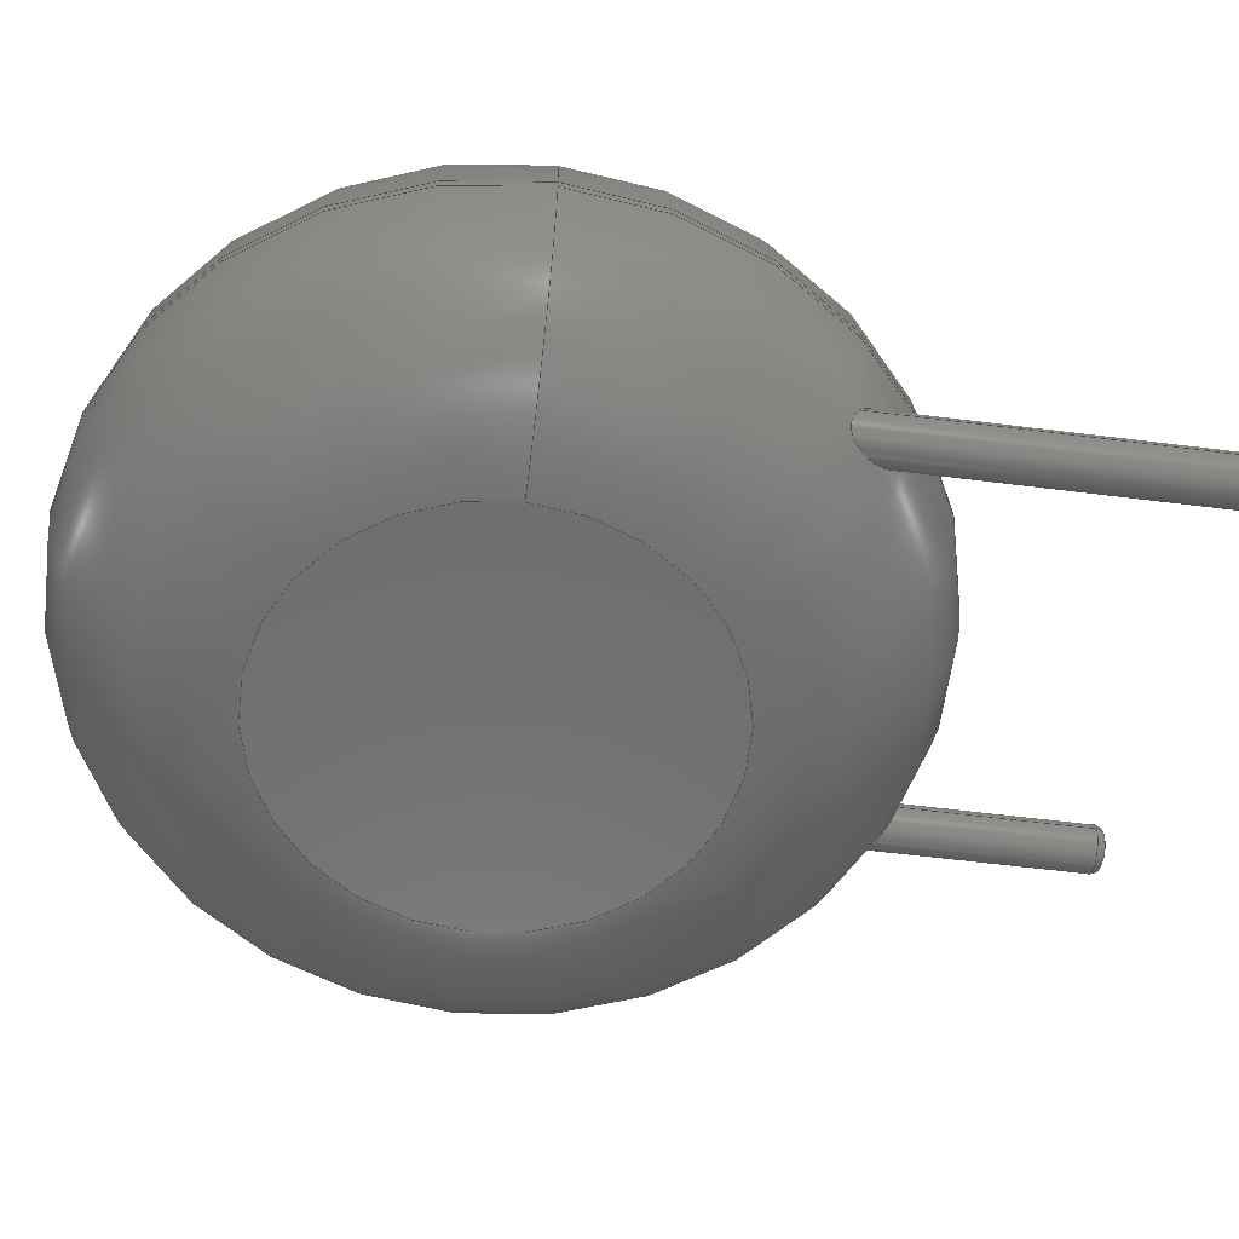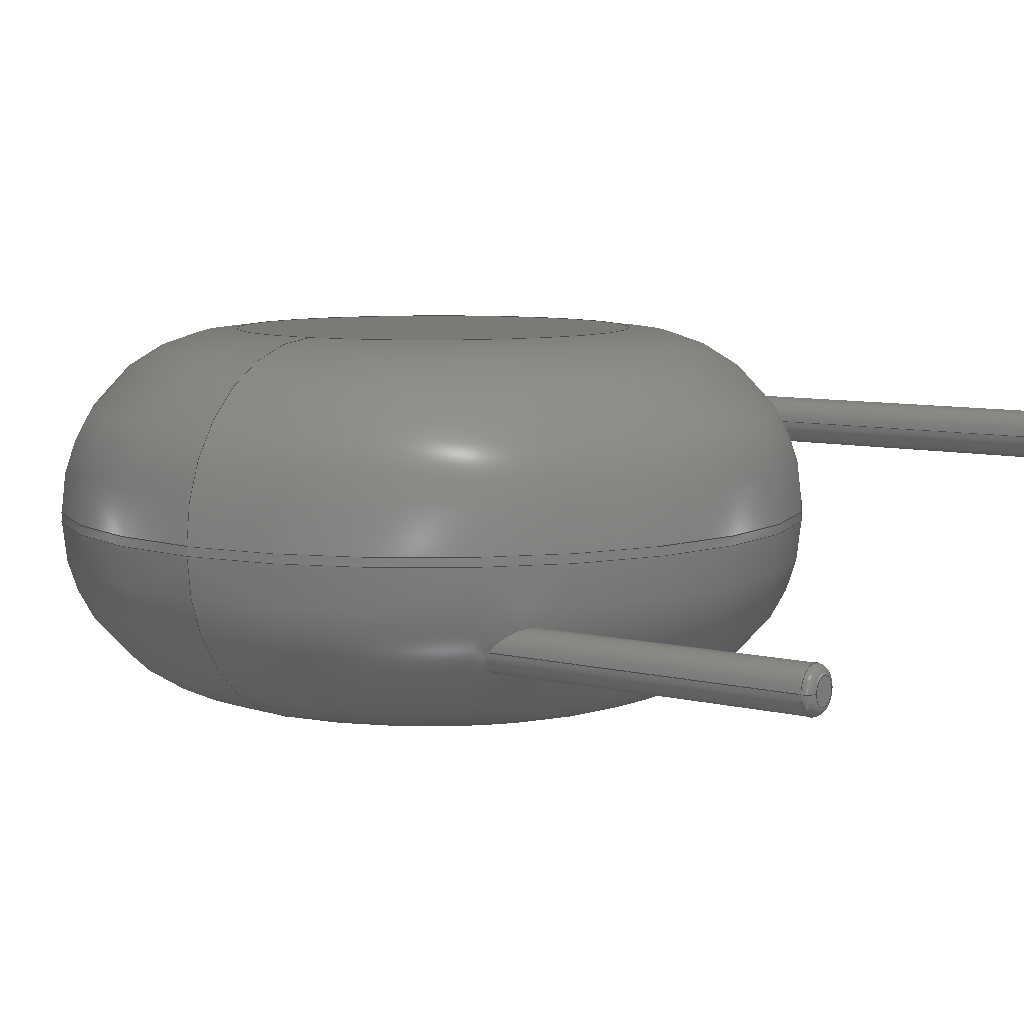
<metadata>
{"format":"step","ext":"step","renderer":"f3d","projection":"perspective","resolution":1024,"background":"white","views":[{"elev":-59.2,"azim":82.6,"up":"+Y"},{"elev":7.9,"azim":124.3,"up":"+Y"}]}
</metadata>
<code>
ISO-10303-21;
DATA;
#1=APPLICATION_PROTOCOL_DEFINITION('international standard','automotive_design',2000,#2);
#2=APPLICATION_CONTEXT('core data for automotive mechanical design processes');
#3=SHAPE_DEFINITION_REPRESENTATION(#4,#10);
#4=PRODUCT_DEFINITION_SHAPE('','',#5);
#5=PRODUCT_DEFINITION('design','',#6,#9);
#6=PRODUCT_DEFINITION_FORMATION('','',#7);
#7=PRODUCT('RV_Disc_D12mm_W58mm_P75mm','RV_Disc_D12mm_W58mm_P75mm','',(#8));
#8=PRODUCT_CONTEXT('',#2,'mechanical');
#9=PRODUCT_DEFINITION_CONTEXT('part definition',#2,'design');
#10=ADVANCED_BREP_SHAPE_REPRESENTATION('',(#11,#15),#337);
#11=AXIS2_PLACEMENT_3D('',#12,#13,#14);
#12=CARTESIAN_POINT('',(0,0,0));
#13=DIRECTION('',(0,0,1));
#14=DIRECTION('',(1,0,-0));
#15=MANIFOLD_SOLID_BREP('',#16);
#16=CLOSED_SHELL('',(#17,#46,#141,#229,#236,#256,#262,#284,#303,#323,#330));
#17=ADVANCED_FACE('',(#18),#42,.T.);
#18=FACE_BOUND('',#19,.F.);
#19=EDGE_LOOP('',(#20,#30,#36,#37));
#20=ORIENTED_EDGE('',*,*,#21,.T.);
#21=EDGE_CURVE('',#22,#24,#26,.T.);
#22=VERTEX_POINT('',#23);
#23=CARTESIAN_POINT('',(9.75,-1.279,6.03));
#24=VERTEX_POINT('',#25);
#25=CARTESIAN_POINT('',(9.75,-1.421,6.03));
#26=LINE('',#27,#28);
#27=CARTESIAN_POINT('',(9.75,1.55,6.03));
#28=VECTOR('',#29,1);
#29=DIRECTION('',(0,-1,0));
#30=ORIENTED_EDGE('',*,*,#31,.T.);
#31=EDGE_CURVE('',#24,#24,#32,.T.);
#32=CIRCLE('',#33,6);
#33=AXIS2_PLACEMENT_3D('',#34,#29,#35);
#34=CARTESIAN_POINT('',(3.75,-1.421,6.03));
#35=DIRECTION('',(1,0,0));
#36=ORIENTED_EDGE('',*,*,#21,.F.);
#37=ORIENTED_EDGE('',*,*,#38,.F.);
#38=EDGE_CURVE('',#22,#22,#39,.T.);
#39=CIRCLE('',#40,6);
#40=AXIS2_PLACEMENT_3D('',#41,#29,#35);
#41=CARTESIAN_POINT('',(3.75,-1.279,6.03));
#42=CYLINDRICAL_SURFACE('',#43,6);
#43=AXIS2_PLACEMENT_3D('',#44,#45,#35);
#44=CARTESIAN_POINT('',(3.75,1.55,6.03));
#45=DIRECTION('',(0,1,0));
#46=ADVANCED_FACE('',(#47,#62),#139,.T.);
#47=FACE_BOUND('',#48,.F.);
#48=EDGE_LOOP('',(#49,#50,#57,#61));
#49=ORIENTED_EDGE('',*,*,#38,.T.);
#50=ORIENTED_EDGE('',*,*,#51,.T.);
#51=EDGE_CURVE('',#22,#52,#54,.T.);
#52=VERTEX_POINT('',#53);
#53=CARTESIAN_POINT('',(6.921,1.55,6.03));
#54=CIRCLE('',#55,2.829);
#55=AXIS2_PLACEMENT_3D('',#56,#13,#35);
#56=CARTESIAN_POINT('',(6.921,-1.279,6.03));
#57=ORIENTED_EDGE('',*,*,#58,.F.);
#58=EDGE_CURVE('',#52,#52,#59,.T.);
#59=CIRCLE('',#60,3.171);
#60=AXIS2_PLACEMENT_3D('',#44,#29,#35);
#61=ORIENTED_EDGE('',*,*,#51,.F.);
#62=FACE_BOUND('',#63,.F.);
#63=EDGE_LOOP('',(#64,#100));
#64=ORIENTED_EDGE('',*,*,#65,.T.);
#65=EDGE_CURVE('',#66,#68,#70,.T.);
#66=VERTEX_POINT('',#67);
#67=CARTESIAN_POINT('',(0.36,0,1.455));
#68=VERTEX_POINT('',#69);
#69=CARTESIAN_POINT('',(-0.2685,-0.2398,1.845));
#70=B_SPLINE_CURVE_WITH_KNOTS('',8,(#71,#72,#73,#74,#75,#76,#77,#78,#79,#80,#81,#82,#83,#84,#85,#86,#87,#88,#89,#90,#91,#92,#93,#94,#95,#96,#97,#98,#99,#69),.UNSPECIFIED.,.F.,.F.,(9,7,7,7,9),(0,0.07261,0.2204,0.4225,1),.UNSPECIFIED.);
#71=CARTESIAN_POINT('',(0.36,-5.551e-17,1.455));
#72=CARTESIAN_POINT('',(0.36,-0.007768,1.45));
#73=CARTESIAN_POINT('',(0.3598,-0.01557,1.445));
#74=CARTESIAN_POINT('',(0.3594,-0.0234,1.441));
#75=CARTESIAN_POINT('',(0.3588,-0.03126,1.436));
#76=CARTESIAN_POINT('',(0.3581,-0.03913,1.432));
#77=CARTESIAN_POINT('',(0.3571,-0.04702,1.428));
#78=CARTESIAN_POINT('',(0.3559,-0.05491,1.424));
#79=CARTESIAN_POINT('',(0.3516,-0.07884,1.413));
#80=CARTESIAN_POINT('',(0.3479,-0.09488,1.407));
#81=CARTESIAN_POINT('',(0.3434,-0.1109,1.401));
#82=CARTESIAN_POINT('',(0.3379,-0.1267,1.396));
#83=CARTESIAN_POINT('',(0.3316,-0.1423,1.392));
#84=CARTESIAN_POINT('',(0.3244,-0.1576,1.389));
#85=CARTESIAN_POINT('',(0.3164,-0.1726,1.387));
#86=CARTESIAN_POINT('',(0.2954,-0.2071,1.385));
#87=CARTESIAN_POINT('',(0.2818,-0.2262,1.385));
#88=CARTESIAN_POINT('',(0.2667,-0.2443,1.387));
#89=CARTESIAN_POINT('',(0.2503,-0.2612,1.391));
#90=CARTESIAN_POINT('',(0.2327,-0.2768,1.397));
#91=CARTESIAN_POINT('',(0.214,-0.291,1.405));
#92=CARTESIAN_POINT('',(0.1946,-0.3038,1.414));
#93=CARTESIAN_POINT('',(0.1169,-0.3468,1.455));
#94=CARTESIAN_POINT('',(0.05398,-0.3659,1.496));
#95=CARTESIAN_POINT('',(-0.0105,-0.3715,1.547));
#96=CARTESIAN_POINT('',(-0.07317,-0.3644,1.603));
#97=CARTESIAN_POINT('',(-0.1317,-0.3461,1.663));
#98=CARTESIAN_POINT('',(-0.1844,-0.3183,1.724));
#99=CARTESIAN_POINT('',(-0.2303,-0.2826,1.785));
#100=ORIENTED_EDGE('',*,*,#101,.T.);
#101=EDGE_CURVE('',#68,#66,#102,.T.);
#102=B_SPLINE_CURVE_WITH_KNOTS('',7,(#69,#103,#104,#105,#106,#107,#108,#109,#110,#111,#112,#113,#114,#115,#116,#117,#118,#119,#120,#121,#122,#123,#124,#125,#126,#127,#128,#129,#130,#131,#132,#133,#134,#135,#136,#137,#138,#71),.UNSPECIFIED.,.F.,.F.,(8,6,6,6,6,6,8),(0,0.2302,0.2909,0.3936,0.5437,0.7429,1),.UNSPECIFIED.);
#103=CARTESIAN_POINT('',(-0.2976,-0.2072,1.891));
#104=CARTESIAN_POINT('',(-0.322,-0.1706,1.936));
#105=CARTESIAN_POINT('',(-0.3413,-0.1304,1.979));
#106=CARTESIAN_POINT('',(-0.355,-0.08744,2.021));
#107=CARTESIAN_POINT('',(-0.3624,-0.04227,2.06));
#108=CARTESIAN_POINT('',(-0.3631,0.004225,2.094));
#109=CARTESIAN_POINT('',(-0.3546,0.06322,2.131));
#110=CARTESIAN_POINT('',(-0.3524,0.07555,2.138));
#111=CARTESIAN_POINT('',(-0.3496,0.08786,2.145));
#112=CARTESIAN_POINT('',(-0.3463,0.1001,2.152));
#113=CARTESIAN_POINT('',(-0.3424,0.1123,2.158));
#114=CARTESIAN_POINT('',(-0.3381,0.1244,2.163));
#115=CARTESIAN_POINT('',(-0.3249,0.1567,2.176));
#116=CARTESIAN_POINT('',(-0.315,0.1766,2.183));
#117=CARTESIAN_POINT('',(-0.3037,0.1959,2.188));
#118=CARTESIAN_POINT('',(-0.2909,0.2146,2.191));
#119=CARTESIAN_POINT('',(-0.2766,0.2323,2.192));
#120=CARTESIAN_POINT('',(-0.261,0.249,2.191));
#121=CARTESIAN_POINT('',(-0.22,0.2869,2.184));
#122=CARTESIAN_POINT('',(-0.1932,0.3068,2.176));
#123=CARTESIAN_POINT('',(-0.1645,0.3236,2.163));
#124=CARTESIAN_POINT('',(-0.1346,0.337,2.146));
#125=CARTESIAN_POINT('',(-0.1041,0.347,2.126));
#126=CARTESIAN_POINT('',(-0.07344,0.3538,2.102));
#127=CARTESIAN_POINT('',(-0.002825,0.3623,2.043));
#128=CARTESIAN_POINT('',(0.03693,0.3617,2.005));
#129=CARTESIAN_POINT('',(0.07545,0.3561,1.964));
#130=CARTESIAN_POINT('',(0.1122,0.3461,1.922));
#131=CARTESIAN_POINT('',(0.1469,0.3321,1.879));
#132=CARTESIAN_POINT('',(0.1793,0.3143,1.835));
#133=CARTESIAN_POINT('',(0.2476,0.2656,1.736));
#134=CARTESIAN_POINT('',(0.2816,0.2324,1.68));
#135=CARTESIAN_POINT('',(0.3108,0.194,1.626));
#136=CARTESIAN_POINT('',(0.3343,0.1507,1.575));
#137=CARTESIAN_POINT('',(0.3511,0.1033,1.529));
#138=CARTESIAN_POINT('',(0.36,0.0525,1.488));
#139=TOROIDAL_SURFACE('',#140,3.171,2.829);
#140=AXIS2_PLACEMENT_3D('',#41,#45,#35);
#141=ADVANCED_FACE('',(#142,#158),#228,.T.);
#142=FACE_BOUND('',#143,.T.);
#143=EDGE_LOOP('',(#30,#144,#152,#157));
#144=ORIENTED_EDGE('',*,*,#145,.T.);
#145=EDGE_CURVE('',#24,#146,#148,.T.);
#146=VERTEX_POINT('',#147);
#147=CARTESIAN_POINT('',(6.921,-4.25,6.03));
#148=CIRCLE('',#149,2.829);
#149=AXIS2_PLACEMENT_3D('',#150,#151,#35);
#150=CARTESIAN_POINT('',(6.921,-1.421,6.03));
#151=DIRECTION('',(0,0,-1));
#152=ORIENTED_EDGE('',*,*,#153,.F.);
#153=EDGE_CURVE('',#146,#146,#154,.T.);
#154=CIRCLE('',#155,3.171);
#155=AXIS2_PLACEMENT_3D('',#156,#29,#35);
#156=CARTESIAN_POINT('',(3.75,-4.25,6.03));
#157=ORIENTED_EDGE('',*,*,#145,.F.);
#158=FACE_BOUND('',#159,.T.);
#159=EDGE_LOOP('',(#160,#177));
#160=ORIENTED_EDGE('',*,*,#161,.T.);
#161=EDGE_CURVE('',#162,#164,#166,.T.);
#162=VERTEX_POINT('',#163);
#163=CARTESIAN_POINT('',(7.86,-2.7,2.089));
#164=VERTEX_POINT('',#165);
#165=CARTESIAN_POINT('',(7.461,-2.342,1.513));
#166=B_SPLINE_CURVE_WITH_KNOTS('',6,(#163,#167,#168,#169,#170,#171,#172,#173,#174,#175,#176,#165),.UNSPECIFIED.,.F.,.F.,(7,5,7),(0,0.4901,1),.UNSPECIFIED.);
#167=CARTESIAN_POINT('',(7.86,-2.649,2.052));
#168=CARTESIAN_POINT('',(7.851,-2.6,2.009));
#169=CARTESIAN_POINT('',(7.835,-2.553,1.962));
#170=CARTESIAN_POINT('',(7.812,-2.51,1.914));
#171=CARTESIAN_POINT('',(7.782,-2.471,1.863));
#172=CARTESIAN_POINT('',(7.711,-2.404,1.76));
#173=CARTESIAN_POINT('',(7.668,-2.375,1.706));
#174=CARTESIAN_POINT('',(7.621,-2.354,1.654));
#175=CARTESIAN_POINT('',(7.569,-2.34,1.603));
#176=CARTESIAN_POINT('',(7.515,-2.336,1.555));
#177=ORIENTED_EDGE('',*,*,#178,.T.);
#178=EDGE_CURVE('',#164,#162,#179,.T.);
#179=B_SPLINE_CURVE_WITH_KNOTS('',7,(#165,#180,#181,#182,#183,#184,#185,#186,#187,#188,#189,#190,#191,#192,#193,#194,#195,#196,#197,#198,#199,#200,#201,#202,#203,#204,#205,#206,#207,#208,#209,#210,#211,#212,#213,#214,#215,#216,#217,#218,#219,#220,#221,#222,#223,#224,#225,#226,#227,#163),.UNSPECIFIED.,.F.,.F.,(8,6,6,6,6,6,6,6,8),(0,0.1893,0.2933,0.3494,0.5277,0.7417,0.8288,0.9295,1),.UNSPECIFIED.);
#180=CARTESIAN_POINT('',(7.416,-2.347,1.478));
#181=CARTESIAN_POINT('',(7.371,-2.359,1.447));
#182=CARTESIAN_POINT('',(7.326,-2.377,1.421));
#183=CARTESIAN_POINT('',(7.285,-2.403,1.401));
#184=CARTESIAN_POINT('',(7.247,-2.436,1.388));
#185=CARTESIAN_POINT('',(7.216,-2.474,1.383));
#186=CARTESIAN_POINT('',(7.178,-2.538,1.388));
#187=CARTESIAN_POINT('',(7.166,-2.561,1.392));
#188=CARTESIAN_POINT('',(7.157,-2.586,1.399));
#189=CARTESIAN_POINT('',(7.149,-2.611,1.407));
#190=CARTESIAN_POINT('',(7.144,-2.636,1.418));
#191=CARTESIAN_POINT('',(7.141,-2.661,1.431));
#192=CARTESIAN_POINT('',(7.14,-2.699,1.454));
#193=CARTESIAN_POINT('',(7.14,-2.712,1.462));
#194=CARTESIAN_POINT('',(7.14,-2.725,1.471));
#195=CARTESIAN_POINT('',(7.142,-2.738,1.48));
#196=CARTESIAN_POINT('',(7.143,-2.751,1.49));
#197=CARTESIAN_POINT('',(7.145,-2.763,1.5));
#198=CARTESIAN_POINT('',(7.157,-2.815,1.544));
#199=CARTESIAN_POINT('',(7.17,-2.853,1.581));
#200=CARTESIAN_POINT('',(7.188,-2.888,1.621));
#201=CARTESIAN_POINT('',(7.21,-2.92,1.663));
#202=CARTESIAN_POINT('',(7.235,-2.949,1.707));
#203=CARTESIAN_POINT('',(7.263,-2.974,1.752));
#204=CARTESIAN_POINT('',(7.332,-3.022,1.851));
#205=CARTESIAN_POINT('',(7.373,-3.042,1.905));
#206=CARTESIAN_POINT('',(7.418,-3.057,1.958));
#207=CARTESIAN_POINT('',(7.465,-3.065,2.01));
#208=CARTESIAN_POINT('',(7.515,-3.066,2.057));
#209=CARTESIAN_POINT('',(7.566,-3.058,2.099));
#210=CARTESIAN_POINT('',(7.636,-3.034,2.145));
#211=CARTESIAN_POINT('',(7.656,-3.026,2.157));
#212=CARTESIAN_POINT('',(7.675,-3.016,2.167));
#213=CARTESIAN_POINT('',(7.694,-3.005,2.175));
#214=CARTESIAN_POINT('',(7.713,-2.992,2.182));
#215=CARTESIAN_POINT('',(7.73,-2.978,2.186));
#216=CARTESIAN_POINT('',(7.765,-2.945,2.192));
#217=CARTESIAN_POINT('',(7.782,-2.926,2.192));
#218=CARTESIAN_POINT('',(7.798,-2.905,2.19));
#219=CARTESIAN_POINT('',(7.812,-2.884,2.185));
#220=CARTESIAN_POINT('',(7.823,-2.861,2.178));
#221=CARTESIAN_POINT('',(7.833,-2.838,2.169));
#222=CARTESIAN_POINT('',(7.847,-2.799,2.151));
#223=CARTESIAN_POINT('',(7.851,-2.782,2.142));
#224=CARTESIAN_POINT('',(7.855,-2.766,2.133));
#225=CARTESIAN_POINT('',(7.857,-2.749,2.123));
#226=CARTESIAN_POINT('',(7.859,-2.733,2.112));
#227=CARTESIAN_POINT('',(7.86,-2.716,2.101));
#228=TOROIDAL_SURFACE('',#33,3.171,2.829);
#229=ADVANCED_FACE('',(#230),#233,.F.);
#230=FACE_BOUND('',#231,.F.);
#231=EDGE_LOOP('',(#232));
#232=ORIENTED_EDGE('',*,*,#58,.T.);
#233=PLANE('',#234);
#234=AXIS2_PLACEMENT_3D('',#44,#235,#151);
#235=DIRECTION('',(-0,-1,-0));
#236=ADVANCED_FACE('',(#237),#253,.T.);
#237=FACE_BOUND('',#238,.T.);
#238=EDGE_LOOP('',(#100,#239,#247,#252,#64));
#239=ORIENTED_EDGE('',*,*,#240,.T.);
#240=EDGE_CURVE('',#66,#241,#243,.T.);
#241=VERTEX_POINT('',#242);
#242=CARTESIAN_POINT('',(0.36,0,-2.856));
#243=LINE('',#244,#245);
#244=CARTESIAN_POINT('',(0.36,0,6.03));
#245=VECTOR('',#246,1);
#246=DIRECTION('',(-0,-0,-1));
#247=ORIENTED_EDGE('',*,*,#248,.T.);
#248=EDGE_CURVE('',#241,#241,#249,.T.);
#249=CIRCLE('',#250,0.36);
#250=AXIS2_PLACEMENT_3D('',#251,#13,#35);
#251=CARTESIAN_POINT('',(0,0,-2.856));
#252=ORIENTED_EDGE('',*,*,#240,.F.);
#253=CYLINDRICAL_SURFACE('',#254,0.36);
#254=AXIS2_PLACEMENT_3D('',#255,#13,#35);
#255=CARTESIAN_POINT('',(0,0,6.03));
#256=ADVANCED_FACE('',(#257),#260,.T.);
#257=FACE_BOUND('',#258,.T.);
#258=EDGE_LOOP('',(#259));
#259=ORIENTED_EDGE('',*,*,#153,.T.);
#260=PLANE('',#261);
#261=AXIS2_PLACEMENT_3D('',#156,#235,#151);
#262=ADVANCED_FACE('',(#263),#281,.T.);
#263=FACE_BOUND('',#264,.T.);
#264=EDGE_LOOP('',(#265,#266,#272,#279,#280));
#265=ORIENTED_EDGE('',*,*,#161,.F.);
#266=ORIENTED_EDGE('',*,*,#267,.T.);
#267=EDGE_CURVE('',#162,#268,#270,.T.);
#268=VERTEX_POINT('',#269);
#269=CARTESIAN_POINT('',(7.86,-2.7,-2.856));
#270=LINE('',#271,#245);
#271=CARTESIAN_POINT('',(7.86,-2.7,6.03));
#272=ORIENTED_EDGE('',*,*,#273,.T.);
#273=EDGE_CURVE('',#268,#268,#274,.T.);
#274=CIRCLE('',#275,0.36);
#275=AXIS2_PLACEMENT_3D('',#276,#277,#278);
#276=CARTESIAN_POINT('',(7.5,-2.7,-2.856));
#277=DIRECTION('',(4.185e-30,-3.804e-30,1));
#278=DIRECTION('',(1,-1.522e-30,-4.185e-30));
#279=ORIENTED_EDGE('',*,*,#267,.F.);
#280=ORIENTED_EDGE('',*,*,#178,.F.);
#281=CYLINDRICAL_SURFACE('',#282,0.36);
#282=AXIS2_PLACEMENT_3D('',#283,#13,#35);
#283=CARTESIAN_POINT('',(7.5,-2.7,6.03));
#284=ADVANCED_FACE('',(#285),#301,.T.);
#285=FACE_BOUND('',#286,.F.);
#286=EDGE_LOOP('',(#287,#247,#295,#296));
#287=ORIENTED_EDGE('',*,*,#288,.F.);
#288=EDGE_CURVE('',#241,#289,#291,.T.);
#289=VERTEX_POINT('',#290);
#290=CARTESIAN_POINT('',(0.216,0,-3));
#291=CIRCLE('',#292,0.144);
#292=AXIS2_PLACEMENT_3D('',#293,#294,#35);
#293=CARTESIAN_POINT('',(0.216,0,-2.856));
#294=DIRECTION('',(-0,1,0));
#295=ORIENTED_EDGE('',*,*,#288,.T.);
#296=ORIENTED_EDGE('',*,*,#297,.F.);
#297=EDGE_CURVE('',#289,#289,#298,.T.);
#298=CIRCLE('',#299,0.216);
#299=AXIS2_PLACEMENT_3D('',#300,#13,#35);
#300=CARTESIAN_POINT('',(0,0,-3));
#301=TOROIDAL_SURFACE('',#302,0.216,0.144);
#302=AXIS2_PLACEMENT_3D('',#251,#246,#35);
#303=ADVANCED_FACE('',(#304),#320,.T.);
#304=FACE_BOUND('',#305,.F.);
#305=EDGE_LOOP('',(#306,#272,#314,#315));
#306=ORIENTED_EDGE('',*,*,#307,.F.);
#307=EDGE_CURVE('',#268,#308,#310,.T.);
#308=VERTEX_POINT('',#309);
#309=CARTESIAN_POINT('',(7.716,-2.7,-3));
#310=CIRCLE('',#311,0.144);
#311=AXIS2_PLACEMENT_3D('',#312,#313,#278);
#312=CARTESIAN_POINT('',(7.716,-2.7,-2.856));
#313=DIRECTION('',(1.522e-30,1,3.804e-30));
#314=ORIENTED_EDGE('',*,*,#307,.T.);
#315=ORIENTED_EDGE('',*,*,#316,.F.);
#316=EDGE_CURVE('',#308,#308,#317,.T.);
#317=CIRCLE('',#318,0.216);
#318=AXIS2_PLACEMENT_3D('',#319,#277,#278);
#319=CARTESIAN_POINT('',(7.5,-2.7,-3));
#320=TOROIDAL_SURFACE('',#321,0.216,0.144);
#321=AXIS2_PLACEMENT_3D('',#276,#322,#278);
#322=DIRECTION('',(-4.185e-30,3.804e-30,-1));
#323=ADVANCED_FACE('',(#324),#327,.F.);
#324=FACE_BOUND('',#325,.F.);
#325=EDGE_LOOP('',(#326));
#326=ORIENTED_EDGE('',*,*,#297,.T.);
#327=PLANE('',#328);
#328=AXIS2_PLACEMENT_3D('',#329,#13,#35);
#329=CARTESIAN_POINT('',(-1.484e-17,1.498e-17,-3));
#330=ADVANCED_FACE('',(#331),#334,.F.);
#331=FACE_BOUND('',#332,.F.);
#332=EDGE_LOOP('',(#333));
#333=ORIENTED_EDGE('',*,*,#316,.T.);
#334=PLANE('',#335);
#335=AXIS2_PLACEMENT_3D('',#319,#277,#336);
#336=DIRECTION('',(1,0,-4.185e-30));
#337=( GEOMETRIC_REPRESENTATION_CONTEXT(3) GLOBAL_UNCERTAINTY_ASSIGNED_CONTEXT((#341)) GLOBAL_UNIT_ASSIGNED_CONTEXT((#338,#339,#340)) REPRESENTATION_CONTEXT('Context #1','3D Context with UNIT and UNCERTAINTY') );
#338=( LENGTH_UNIT() NAMED_UNIT(*) SI_UNIT(.MILLI.,.METRE.) );
#339=( NAMED_UNIT(*) PLANE_ANGLE_UNIT() SI_UNIT($,.RADIAN.) );
#340=( NAMED_UNIT(*) SI_UNIT($,.STERADIAN.) SOLID_ANGLE_UNIT() );
#341=UNCERTAINTY_MEASURE_WITH_UNIT(LENGTH_MEASURE(1e-07),#338,'distance_accuracy_value','confusion accuracy');
#342=PRODUCT_RELATED_PRODUCT_CATEGORY('part',$,(#7));
#343=MECHANICAL_DESIGN_GEOMETRIC_PRESENTATION_REPRESENTATION('',(#344,#352,#353,#354,#355,#363,#364,#365,#366,#367,#368),#337);
#344=STYLED_ITEM('color',(#345),#17);
#345=PRESENTATION_STYLE_ASSIGNMENT((#346));
#346=SURFACE_STYLE_USAGE(.BOTH.,#347);
#347=SURFACE_SIDE_STYLE('',(#348));
#348=SURFACE_STYLE_FILL_AREA(#349);
#349=FILL_AREA_STYLE('',(#350));
#350=FILL_AREA_STYLE_COLOUR('',#351);
#351=COLOUR_RGB('',0.137,0.402,0.727);
#352=STYLED_ITEM('color',(#345),#46);
#353=STYLED_ITEM('color',(#345),#141);
#354=STYLED_ITEM('color',(#345),#229);
#355=STYLED_ITEM('color',(#356),#236);
#356=PRESENTATION_STYLE_ASSIGNMENT((#357));
#357=SURFACE_STYLE_USAGE(.BOTH.,#358);
#358=SURFACE_SIDE_STYLE('',(#359));
#359=SURFACE_STYLE_FILL_AREA(#360);
#360=FILL_AREA_STYLE('',(#361));
#361=FILL_AREA_STYLE_COLOUR('',#362);
#362=COLOUR_RGB('',0.824,0.82,0.781);
#363=STYLED_ITEM('color',(#345),#256);
#364=STYLED_ITEM('color',(#356),#262);
#365=STYLED_ITEM('color',(#356),#284);
#366=STYLED_ITEM('color',(#356),#303);
#367=STYLED_ITEM('color',(#356),#323);
#368=STYLED_ITEM('color',(#356),#330);
ENDSEC;
END-ISO-10303-21;


</code>
